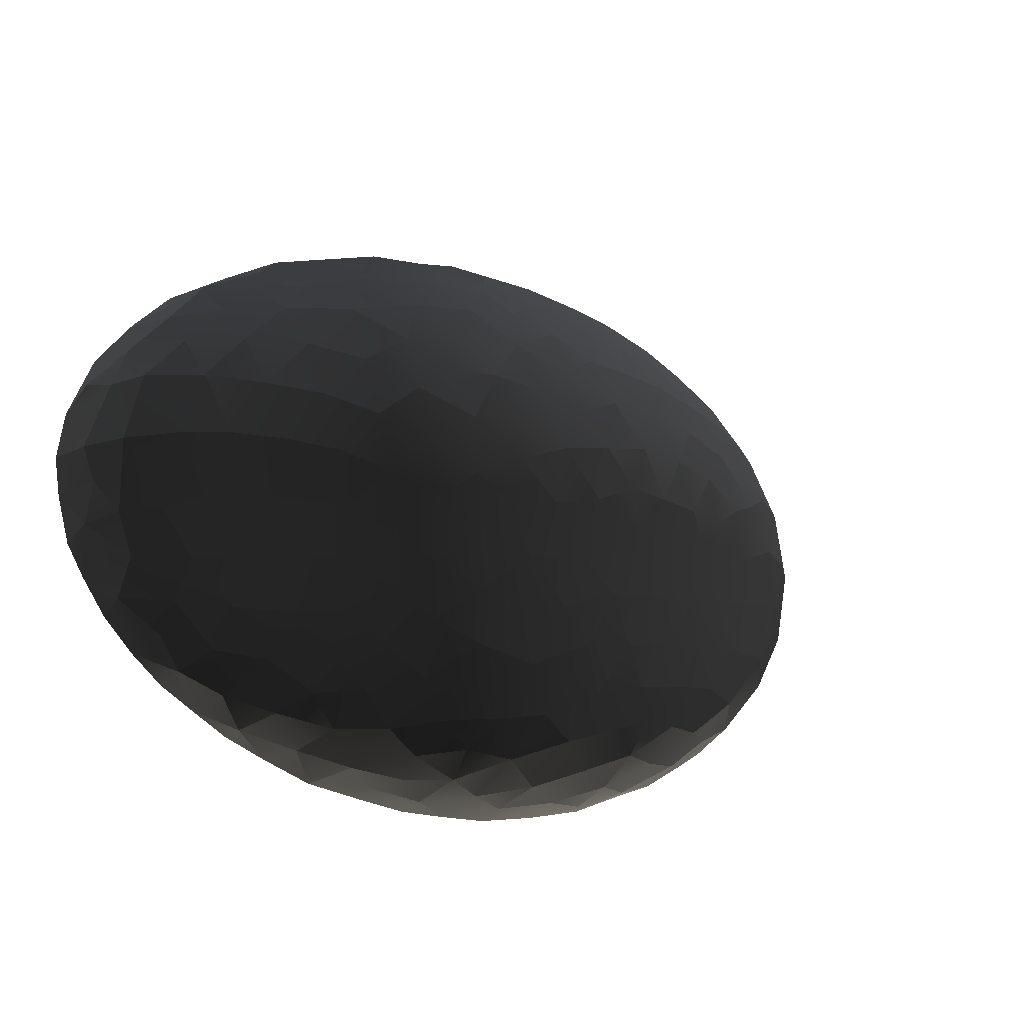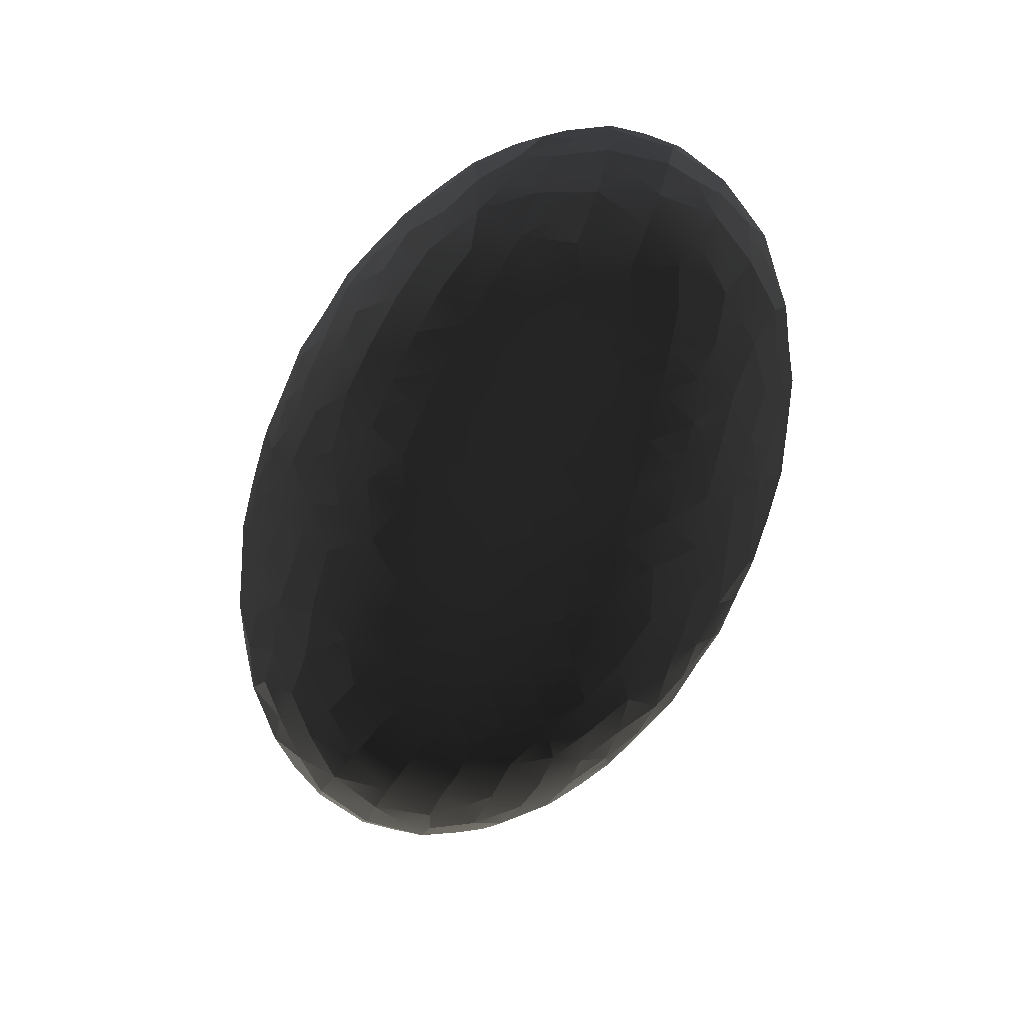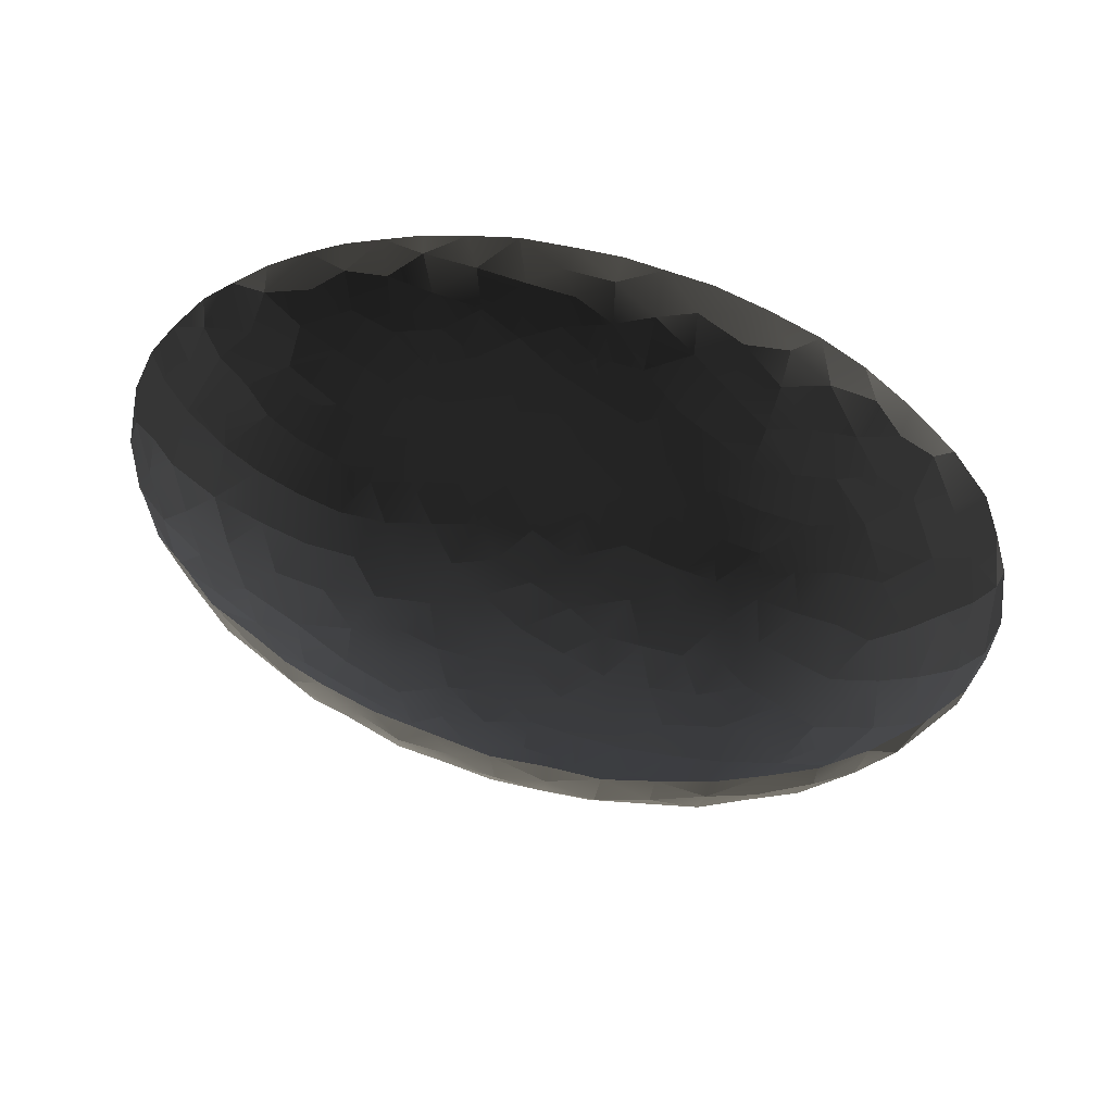
<metadata>
{"format":"obj","ext":"obj","renderer":"f3d","projection":"perspective","resolution":1024,"background":"white","views":[{"elev":-18.4,"azim":143.1,"up":"+Y"},{"elev":-78.6,"azim":-114.3,"up":"+Z"},{"elev":58.1,"azim":-158.3,"up":"+Z"}]}
</metadata>
<code>
g
v -0.01716 -0.03981 -5.332e-05
v 0.02898 -0.03665 -1.669e-05
v 0.04034 -0.03133 1.342e-07
v 0.04518 -0.02856 3.22e-06
v -0.04131 -0.03078 -4.544e-07
v 0.05407 -0.02044 7.898e-06
v -0.05516 -0.02009 -0.0001135
v 0.05998 -0.01144 -2.823e-05
v -0.06059 -0.009263 -2.501e-07
v -0.06185 0.00453 -7.417e-06
v 0.0579 0.01507 2.74e-06
v -0.04056 0.03119 -4.963e-08
v -0.03444 0.03452 -1.524e-06
v 0.009212 0.04107 -1.754e-06
v -0.02796 0.03697 -3.259e-05
v 0.001139 0.04126 6.817e-07
v -0.01442 0.04016 4.072e-06
v -0.008196 -0.04123 -2.772e-05
v -0.0005322 -0.04144 -0.0001916
v 0.005984 -0.04136 -6.025e-06
v 0.03507 -0.03428 -1.461e-06
v -0.03328 -0.035 3.938e-05
v -0.04909 -0.02561 -4.301e-06
v 0.04965 -0.02494 -3.188e-05
v -0.05807 -0.01473 -7.099e-05
v 0.0617 -0.005221 -3.185e-05
v -0.06231 -0.0015 -8.146e-05
v 0.06258 -1.999e-05 -0.0001836
v 0.06153 0.006534 -8.058e-06
v -0.06074 0.01002 -8.103e-06
v -0.05718 0.01616 -5.655e-05
v 0.05245 0.02198 -1.162e-06
v 0.04704 0.0275 -3.79e-05
v -0.04638 0.02774 -7.11e-06
v 0.0411 0.03087 -6.704e-06
v 0.03553 0.03434 -0.0001471
v 0.02816 0.03676 8.271e-06
v 0.01704 0.03989 -6.194e-05
v 0.02279 0.03865 1.481e-06
v -0.007224 0.04144 -3.093e-05
v 0.06044 0.009877 -0.003409
v 0.05925 0.008596 -0.008633
v 0.06155 -1.863e-09 -0.006425
v 0.05486 0.0195 -0.003618
v 0.02272 0.03823 -0.00611
v 0.006023 0.04089 -0.006248
v -0.02149 0.0392 -0.0001755
v -0.03413 0.03461 -0.004336
v -0.04629 0.0275 -0.004969
v -0.05484 0.01923 -0.005173
v -0.06022 0.009718 -0.004756
v -0.06155 -1.862e-08 -0.006425
v -0.0603 -0.009708 -0.004833
v -0.04635 -0.02745 -0.005032
v -0.03598 -0.03368 -0.004918
v -0.02579 -0.03795 -0.000241
v -0.02154 -0.03851 -0.005885
v 0.006876 -0.04091 -0.005713
v 0.02167 -0.03919 -0.0001066
v 0.03529 -0.03412 -0.004078
v 0.04552 -0.02788 -0.005659
v 0.05472 -0.01931 -0.005201
v 0.06003 -0.01002 -0.005044
v 0.05683 0.009019 -0.01329
v 0.05888 4.646e-08 -0.01259
v 0.03504 0.03323 -0.008631
v -0.007275 0.04041 -0.008099
v -0.0203 0.0381 -0.009219
v -0.05698 0.009347 -0.01286
v -0.05804 -0.009735 -0.01051
v 0.0203 -0.03818 -0.008834
v 0.03365 -0.03283 -0.01103
v 0.05801 -0.009546 -0.01084
v 0.05252 0.01925 -0.01092
v 0.02096 0.03671 -0.01261
v 0.007559 0.03859 -0.0134
v -0.005627 0.03793 -0.01487
v -0.03284 0.03255 -0.0127
v -0.0445 0.026 -0.01206
v -0.05251 0.01699 -0.0131
v -0.05888 -5.834e-08 -0.01259
v -0.03448 -0.03191 -0.01233
v -0.02134 -0.0366 -0.0125
v -0.006992 -0.03845 -0.01379
v 0.006318 -0.03884 -0.01306
v 0.04419 -0.02608 -0.01232
v 0.05441 -0.00969 -0.01607
v 0.0425 0.02467 -0.01609
v 0.03303 0.03028 -0.01636
v -0.002252 0.03434 -0.02078
v -0.01853 0.03489 -0.01706
v -0.03198 0.02851 -0.01905
v -0.04043 0.02406 -0.0184
v 0.007715 -0.03572 -0.01844
v 0.03142 -0.03078 -0.01664
v 0.05032 -0.01582 -0.01686
v 0.05081 -0.00834 -0.02023
v 0.04875 -0.0001399 -0.02317
v 0.04639 0.01427 -0.02126
v 0.04081 0.01997 -0.02161
v 0.006581 0.03458 -0.02042
v -0.03501 0.02262 -0.02314
v -0.03996 0.0166 -0.02438
v -0.04567 -0.006813 -0.02448
v -0.04481 -0.01534 -0.02187
v -0.03958 -0.02299 -0.02018
v -0.02672 -0.02848 -0.02169
v 0.01996 -0.03432 -0.0176
v 0.03216 -0.0265 -0.02113
v 0.03822 -0.02207 -0.02171
v 0.04292 -0.01572 -0.02299
v 0.04502 0.007112 -0.02485
v 0.04287 -0.0008281 -0.02694
v 0.03951 0.01371 -0.02586
v 0.0278 0.02757 -0.02236
v 0.01921 0.02824 -0.02464
v -0.007517 0.03104 -0.02435
v -0.01588 0.03071 -0.02331
v -0.0282 0.02428 -0.02502
v -0.03239 0.01775 -0.02752
v -0.04237 -0.0002649 -0.02718
v -0.03784 -0.01672 -0.0254
v -0.03169 -0.0227 -0.02469
v -0.02345 -0.02399 -0.02693
v -0.007133 -0.03327 -0.02209
v 0.005694 -0.03197 -0.02354
v 0.01892 -0.02856 -0.02443
v 0.026 -0.02502 -0.02523
v 0.03223 -0.02162 -0.0252
v 0.04017 -0.008819 -0.02727
v 0.03848 0.005961 -0.02865
v 0.03671 -0.001794 -0.02991
v 0.0329 0.01195 -0.02956
v 0.03284 0.02054 -0.02577
v 0.02393 0.02276 -0.02755
v 0.01527 0.02394 -0.02889
v 0.007917 0.02515 -0.02913
v -0.004952 0.02539 -0.02913
v -0.01279 0.02558 -0.02817
v -0.02067 0.02506 -0.02682
v -0.03671 0.005176 -0.0297
v -0.03633 -0.002788 -0.02999
v -0.03449 -0.01032 -0.02943
v -0.03173 -0.01632 -0.02834
v -0.02563 -0.0183 -0.0296
v -0.01555 -0.0254 -0.02782
v -0.008166 -0.02743 -0.02733
v 0.02073 -0.02173 -0.02907
v 0.02781 -0.01846 -0.02878
v 0.03563 -0.01564 -0.02712
v 0.03457 -0.008601 -0.02988
v 0.03187 0.003805 -0.03167
v 0.0302 -0.003936 -0.03221
v 0.02651 0.01618 -0.03021
v 0.01849 0.01819 -0.03138
v 0.002301 0.02285 -0.0309
v -0.009923 0.01954 -0.03214
v -0.01746 0.0194 -0.03105
v -0.0252 0.01853 -0.02963
v -0.02964 0.01094 -0.03114
v -0.03099 0.002692 -0.03216
v -0.03023 -0.005044 -0.03209
v -0.02773 -0.01169 -0.03149
v -0.01812 -0.01942 -0.03086
v 0.004811 -0.02545 -0.02924
v 0.01358 -0.02392 -0.02926
v 0.0292 -0.01176 -0.03106
v 0.02499 0.0008055 -0.03389
v 0.02635 0.008401 -0.03279
v 0.02106 0.01217 -0.0331
v 0.009877 0.01877 -0.03257
v 0.002206 0.01619 -0.03405
v -0.003332 0.0195 -0.03268
v -0.01368 0.01321 -0.03414
v -0.02151 0.01272 -0.03289
v -0.02439 0.005883 -0.03372
v -0.02592 -0.0006187 -0.03365
v -0.02344 -0.006601 -0.03379
v -0.02071 -0.01309 -0.03288
v -0.01051 -0.02077 -0.0315
v -0.00311 -0.02197 -0.0314
v 0.008994 -0.01962 -0.03217
v 0.01548 -0.01724 -0.03249
v 0.02246 -0.01467 -0.032
v 0.0239 -0.007192 -0.03371
v 0.01874 0.005337 -0.03501
v 0.01451 0.01249 -0.03428
v 0.001093 0.009835 -0.03594
v -0.005598 0.01294 -0.03508
v -0.01012 0.006685 -0.03609
v -0.01727 0.006557 -0.03515
v -0.02002 -0.0002922 -0.0351
v -0.0165 -0.007086 -0.03508
v -0.01317 -0.01392 -0.03404
v 0.002574 -0.01783 -0.03346
v 0.009186 -0.01258 -0.03486
v 0.01712 -0.01036 -0.03439
v 0.01856 -0.002624 -0.03533
v 0.01208 0.0004168 -0.03634
v 0.01154 0.006608 -0.03588
v 0.007406 0.01149 -0.03528
v -0.002944 0.005047 -0.03678
v -0.01351 -0.0002748 -0.03626
v -0.005255 -0.01506 -0.03444
v 0.006269 -0.004694 -0.03664
v 0.01259 -0.006165 -0.03586
v 0.00476 0.003348 -0.03687
v -0.007278 8.171e-05 -0.03676
v -0.009055 -0.007142 -0.03609
v 0.00188 -0.01067 -0.03575
v -0.001541 0.04091 -0.004991
v -6.392e-05 -0.03994 -0.009668
v 0.0001829 0.03966 -0.01075
v -0.01432 -0.03916 -0.008657
v 0.01462 0.0388 -0.009493
v 0.01521 -0.03962 -0.004759
v -0.01412 0.03975 -0.005371
v 0.03 0.03564 -0.005237
v 0.01245 -0.03902 -0.009625
v -0.01302 0.03797 -0.01252
v 0.01333 -0.0404 -2.774e-06
v -0.02874 -0.03581 -0.007446
v -0.02769 -0.03279 -0.01528
v 0.02818 0.03474 -0.01115
v -0.0139 -0.03582 -0.01656
v 0.01401 0.03598 -0.01617
v 0.0139 -0.03677 -0.01488
v 0.001404 0.03708 -0.01624
v 0.02628 0.03251 -0.01668
v 0.02758 -0.03632 -0.006418
v -0.02719 0.03625 -0.007596
v -0.04094 -0.0303 -0.00667
v 0.04109 0.03036 -0.005239
v -0.03917 -0.02781 -0.01425
v 0.03957 0.02924 -0.01161
v 0.01409 0.03239 -0.02135
v -0.01065 0.03473 -0.01902
v 0.0262 -0.03441 -0.01343
v 0.03991 -0.03065 -0.007551
v -0.02582 0.03372 -0.01482
v 7.603e-05 -0.03611 -0.01827
v 0.03596 0.0255 -0.0196
v -0.03973 0.0309 -0.006722
v 0.05048 0.02327 -0.005114
v 0.01333 -0.03289 -0.02106
v 0.02071 0.03265 -0.01939
v -0.05102 -0.02199 -0.007413
v -0.01402 -0.03107 -0.02294
v -0.0238 0.02998 -0.02135
v 0.04714 0.02009 -0.01592
v -0.03805 0.02873 -0.01396
v -0.0009371 -0.0308 -0.02469
v 0.03813 -0.02722 -0.01615
v -0.04512 -0.02031 -0.01758
v 0.02551 -0.03027 -0.02016
v -0.05051 0.02158 -0.009872
v 0.04933 -0.02378 -0.007135
v -0.05576 -0.01572 -0.008839
v 0.0105 0.0294 -0.02536
v 0.05675 0.01439 -0.008042
v -0.05059 -0.01774 -0.0151
v 0.05226 0.01438 -0.0155
v 0.04646 0.02608 -0.008953
v 0.0502 -0.02043 -0.01233
v 0.05759 -0.01586 -0.0004176
v -0.03341 -0.02805 -0.01876
v -0.02079 -0.03303 -0.01898
v -0.04689 0.02126 -0.01496
v 0.001635 0.02953 -0.02587
v -0.05627 0.01504 -0.008152
v -0.04533 -0.02486 -0.01285
v 0.01121 -0.02865 -0.02578
v -0.05957 0.005012 -0.0092
v 0.06029 -0.004929 -0.007517
v 0.04439 -0.02146 -0.01767
v 0.05528 0.004411 -0.01618
v 0.05547 -0.01491 -0.009839
v 0.05135 0.008326 -0.01981
v -0.04661 0.01706 -0.01944
v -0.02018 -0.02869 -0.02394
v -0.05399 -0.0002233 -0.0186
v 0.05366 8.779e-05 -0.01897
v -0.003436 -0.008907 -0.03588
v -0.001797 -0.02654 -0.02834
v -0.001015 -0.002831 -0.03693
v 0.01194 0.04025 -0.004169
v 0.05556 -0.004982 -0.0158
v -0.05468 -0.00967 -0.01571
v -0.05833 -0.004817 -0.012
v -0.006358 -0.04057 -0.006529
v -0.01173 -0.04022 -0.003823
v -0.05059 0.008719 -0.02031
v -0.05175 0.01297 -0.01654
v 0.04569 -0.008183 -0.02417
v 0.04737 -0.01226 -0.02098
v -0.04057 -0.009071 -0.02687
v -0.03628 0.01186 -0.02797
v -0.05015 -0.008266 -0.02082
v -0.05002 -0.01297 -0.0184
v -0.0552 0.004673 -0.0162
v -0.04899 -0.0001483 -0.02296
v -0.04252 0.008519 -0.02608
v -0.04503 0.01263 -0.0226
v -0.04624 0.004396 -0.02422
v -0.05168 0.02292 -3.634e-05
g
f 29 42 41
f 43 42 29
f 260 74 44
f 244 263 33
f 233 66 36
f 235 66 233
f 224 45 218
f 215 46 286
f 211 67 40
f 213 67 211
f 217 68 47
f 220 68 217
f 31 51 30
f 270 51 31
f 10 52 27
f 51 52 10
f 52 53 27
f 258 7 25
f 247 54 23
f 222 57 56
f 212 58 19
f 216 71 59
f 219 71 216
f 257 62 24
f 265 63 8
f 26 43 28
f 274 43 26
f 65 64 42
f 224 75 45
f 215 76 46
f 231 78 48
f 243 79 49
f 251 79 243
f 270 69 51
f 273 81 52
f 289 70 53
f 247 271 54
f 232 82 55
f 222 83 57
f 214 84 290
f 212 85 58
f 227 71 219
f 230 72 60
f 238 72 230
f 239 86 61
f 257 264 62
f 277 73 63
f 274 65 43
f 73 65 274
f 262 74 260
f 235 89 66
f 226 76 215
f 213 77 67
f 220 91 68
f 80 69 270
f 69 81 273
f 288 261 258
f 225 84 214
f 241 85 212
f 227 108 71
f 95 72 238
f 277 87 73
f 96 87 277
f 276 278 64
f 282 278 276
f 242 89 235
f 229 246 75
f 226 101 76
f 228 90 77
f 92 78 240
f 93 79 251
f 279 80 268
f 281 298 288
f 254 106 271
f 234 266 82
f 223 267 83
f 225 125 84
f 241 94 85
f 245 108 227
f 255 95 238
f 275 86 253
f 96 97 87
f 278 99 262
f 242 115 89
f 134 115 242
f 118 91 237
f 117 118 237
f 119 92 249
f 102 93 92
f 119 102 92
f 93 102 103
f 292 301 281
f 301 104 298
f 104 105 298
f 105 106 254
f 123 107 266
f 248 125 225
f 241 126 94
f 109 95 255
f 110 275 253
f 111 96 275
f 275 110 111
f 97 98 282
f 97 294 98
f 98 112 278
f 98 113 112
f 112 114 99
f 114 134 100
f 236 259 101
f 120 102 119
f 102 120 103
f 297 141 302
f 302 141 121
f 121 296 104
f 122 123 106
f 123 124 107
f 107 280 267
f 127 108 245
f 272 127 245
f 128 109 255
f 129 110 109
f 109 128 129
f 110 150 111
f 110 129 150
f 111 130 294
f 111 150 130
f 294 113 98
f 294 130 113
f 113 131 112
f 113 132 131
f 131 133 114
f 135 136 116
f 136 137 259
f 269 138 117
f 156 138 269
f 139 118 117
f 138 139 117
f 140 119 249
f 118 139 140
f 119 159 120
f 119 140 159
f 120 159 160
f 120 160 297
f 141 142 121
f 142 143 296
f 143 144 122
f 144 145 123
f 124 146 280
f 248 147 125
f 146 147 248
f 252 165 126
f 284 165 252
f 166 127 272
f 165 166 272
f 148 128 127
f 127 166 148
f 128 149 129
f 128 148 149
f 129 149 150
f 150 151 130
f 130 132 113
f 130 151 132
f 132 152 131
f 132 153 152
f 152 169 133
f 133 154 134
f 169 154 133
f 154 155 135
f 155 171 136
f 171 156 137
f 156 173 138
f 138 157 139
f 138 173 157
f 139 158 140
f 139 157 158
f 140 158 159
f 160 161 141
f 141 161 142
f 142 162 143
f 142 161 162
f 143 163 144
f 143 162 163
f 163 145 144
f 145 164 124
f 164 180 146
f 180 181 147
f 166 183 148
f 148 184 149
f 148 183 184
f 149 167 150
f 149 184 167
f 150 167 151
f 151 153 132
f 151 167 153
f 153 168 152
f 153 185 168
f 152 168 169
f 169 170 154
f 170 187 155
f 155 187 171
f 171 172 156
f 156 172 173
f 173 189 157
f 157 174 158
f 157 189 174
f 158 175 159
f 158 174 175
f 159 175 160
f 160 176 161
f 160 175 176
f 161 177 162
f 161 176 177
f 162 178 163
f 162 177 178
f 163 179 145
f 163 178 179
f 179 194 164
f 164 194 180
f 181 195 165
f 165 182 166
f 165 195 182
f 166 182 183
f 184 185 167
f 167 185 153
f 185 198 168
f 168 186 169
f 168 198 186
f 169 186 170
f 170 186 187
f 187 201 171
f 201 188 172
f 172 189 173
f 172 188 189
f 189 190 174
f 174 191 175
f 174 190 191
f 175 191 176
f 176 192 177
f 176 191 192
f 177 192 178
f 178 193 179
f 178 192 193
f 180 204 181
f 180 194 204
f 181 204 195
f 195 196 182
f 182 196 183
f 183 197 184
f 183 196 197
f 184 197 185
f 185 197 198
f 198 199 186
f 186 199 200
f 186 200 187
f 187 200 201
f 201 207 188
f 188 202 189
f 188 207 202
f 189 202 190
f 191 190 203
f 191 203 192
f 192 203 193
f 193 209 194
f 193 203 209
f 194 209 204
f 204 210 195
f 195 210 196
f 196 210 205
f 196 206 197
f 196 205 206
f 197 206 198
f 198 206 199
f 199 205 207
f 199 207 200
f 200 207 201
f 190 208 203
f 190 202 208
f 203 208 209
f 283 285 210
f 206 205 199
f 205 285 207
f 207 285 202
f 202 285 208
f 208 285 209
f 210 285 205
f 11 29 41
f 44 32 11
f 32 44 244
f 35 33 233
f 37 45 39
f 45 37 218
f 37 36 218
f 286 46 14
f 45 38 39
f 46 16 14
f 46 211 16
f 17 40 217
f 49 34 12
f 48 13 15
f 48 12 13
f 12 48 243
f 49 305 34
f 9 53 25
f 9 27 53
f 5 54 232
f 54 5 23
f 55 22 5
f 22 55 222
f 19 58 20
f 290 19 18
f 20 58 221
f 60 21 2
f 61 4 3
f 60 3 21
f 60 239 3
f 6 62 265
f 6 24 62
f 61 24 4
f 57 1 56
f 84 212 290
f 76 213 46
f 83 214 57
f 75 215 45
f 221 58 216
f 67 217 40
f 16 211 40
f 66 218 36
f 19 290 212
f 211 46 213
f 85 219 58
f 216 59 221
f 17 217 47
f 82 222 55
f 1 57 214
f 216 58 219
f 38 45 215
f 217 67 220
f 83 222 223
f 89 224 66
f 2 59 230
f 71 230 59
f 15 47 231
f 68 231 47
f 267 225 83
f 246 226 75
f 77 220 67
f 219 85 227
f 125 241 84
f 77 213 228
f 101 228 76
f 266 223 82
f 75 224 229
f 22 222 56
f 230 60 2
f 231 48 15
f 271 232 54
f 263 233 33
f 218 66 224
f 212 84 241
f 228 213 76
f 82 232 234
f 88 235 263
f 101 226 236
f 214 83 225
f 215 75 226
f 91 220 237
f 267 223 107
f 115 229 89
f 94 227 85
f 220 77 237
f 90 237 77
f 223 222 82
f 230 71 238
f 78 231 240
f 106 234 271
f 108 238 71
f 231 68 240
f 91 240 68
f 5 232 55
f 12 243 49
f 35 233 36
f 3 239 61
f 100 242 88
f 90 228 101
f 229 224 89
f 92 240 249
f 78 243 48
f 72 239 60
f 233 263 235
f 258 247 7
f 227 94 245
f 236 226 246
f 74 244 44
f 261 247 258
f 280 248 267
f 116 236 246
f 126 245 94
f 117 237 90
f 240 91 249
f 88 263 250
f 262 250 74
f 234 232 271
f 243 78 251
f 86 239 253
f 126 241 252
f 117 90 269
f 259 269 101
f 239 72 253
f 95 253 72
f 105 254 261
f 250 99 100
f 107 223 266
f 238 108 255
f 252 241 125
f 269 90 101
f 93 251 92
f 135 116 115
f 225 267 248
f 32 244 33
f 79 256 49
f 86 257 61
f 70 258 53
f 64 260 42
f 106 105 122
f 100 99 114
f 146 248 280
f 136 259 116
f 11 41 260
f 42 260 41
f 145 124 123
f 115 134 135
f 118 249 91
f 288 258 70
f 23 7 247
f 24 61 257
f 251 78 92
f 278 262 64
f 80 256 268
f 244 74 263
f 257 86 264
f 234 106 266
f 123 266 106
f 235 88 242
f 110 253 109
f 229 115 246
f 128 255 127
f 256 79 268
f 147 252 125
f 137 269 259
f 123 122 144
f 134 114 133
f 43 29 28
f 256 270 50
f 63 265 277
f 264 277 62
f 53 52 289
f 81 289 52
f 65 42 43
f 146 124 164
f 136 135 155
f 247 261 271
f 254 271 261
f 250 263 74
f 96 264 275
f 135 134 154
f 112 99 278
f 51 10 30
f 63 26 8
f 260 44 11
f 245 126 272
f 236 116 259
f 253 95 109
f 255 108 127
f 180 147 146
f 137 136 171
f 52 51 273
f 69 273 51
f 73 274 63
f 93 268 79
f 264 86 275
f 25 53 258
f 31 50 270
f 277 265 62
f 282 276 65
f 80 270 256
f 96 277 264
f 165 272 126
f 242 100 134
f 122 296 143
f 114 112 131
f 287 65 73
f 301 298 281
f 98 278 282
f 268 93 279
f 103 279 93
f 99 250 262
f 107 124 280
f 246 115 116
f 140 249 118
f 181 165 284
f 300 281 81
f 292 281 300
f 65 287 282
f 179 164 145
f 155 154 170
f 269 137 156
f 210 204 283
f 209 283 204
f 50 31 305
f 172 171 201
f 260 64 262
f 194 179 193
f 26 63 274
f 64 65 276
f 250 100 88
f 296 121 142
f 252 147 284
f 181 284 147
f 283 209 285
f 14 38 286
f 215 286 38
f 73 87 287
f 282 287 97
f 133 131 152
f 289 288 70
f 281 288 289
f 121 104 301
f 281 289 81
f 291 290 18
f 214 290 291
f 18 1 291
f 214 291 1
f 293 292 69
f 279 292 293
f 69 80 293
f 279 293 80
f 295 294 97
f 111 294 295
f 97 96 295
f 111 295 96
f 122 105 296
f 104 296 105
f 287 87 97
f 302 103 297
f 120 297 103
f 160 141 297
f 299 298 105
f 288 298 299
f 105 261 299
f 288 299 261
f 81 69 300
f 292 300 69
f 304 301 292
f 121 301 304
f 303 302 292
f 103 302 303
f 292 279 303
f 103 303 279
f 292 302 304
f 121 304 302
f 256 305 49
f 50 305 256

</code>
